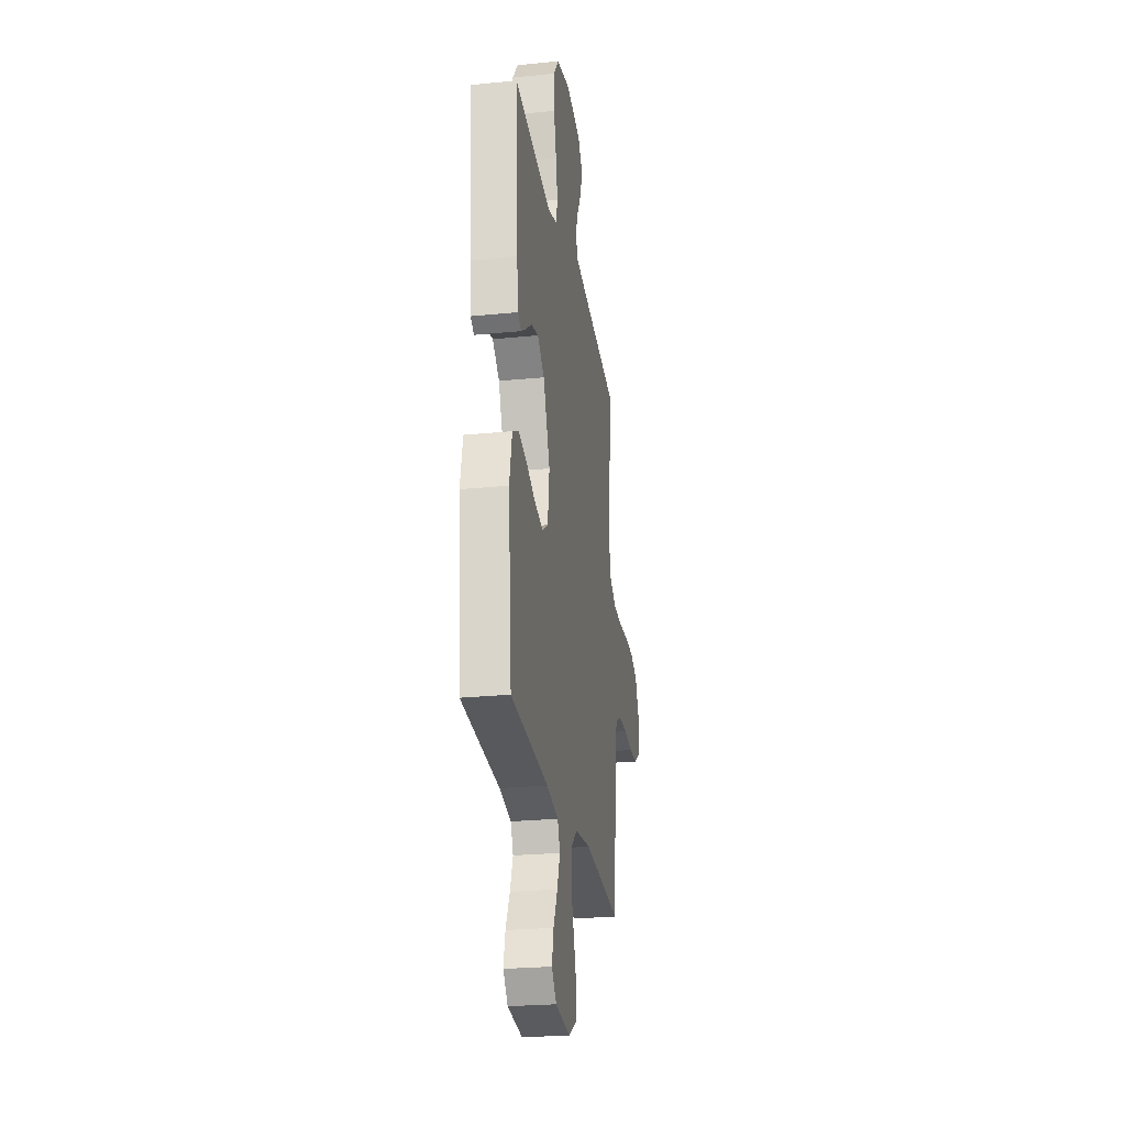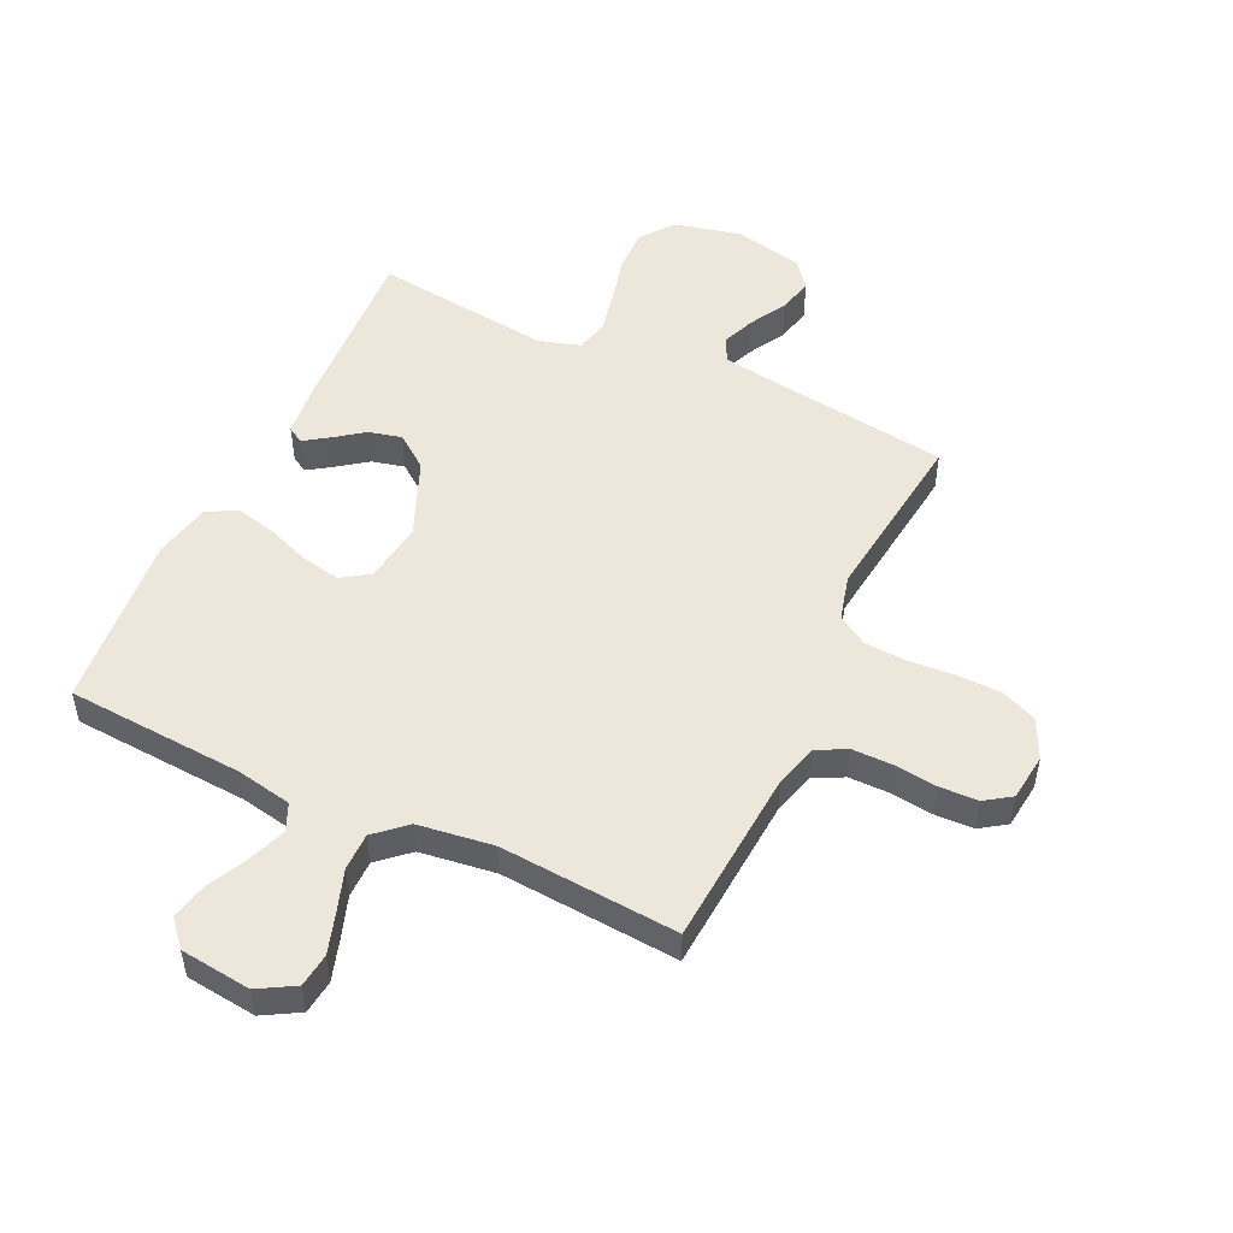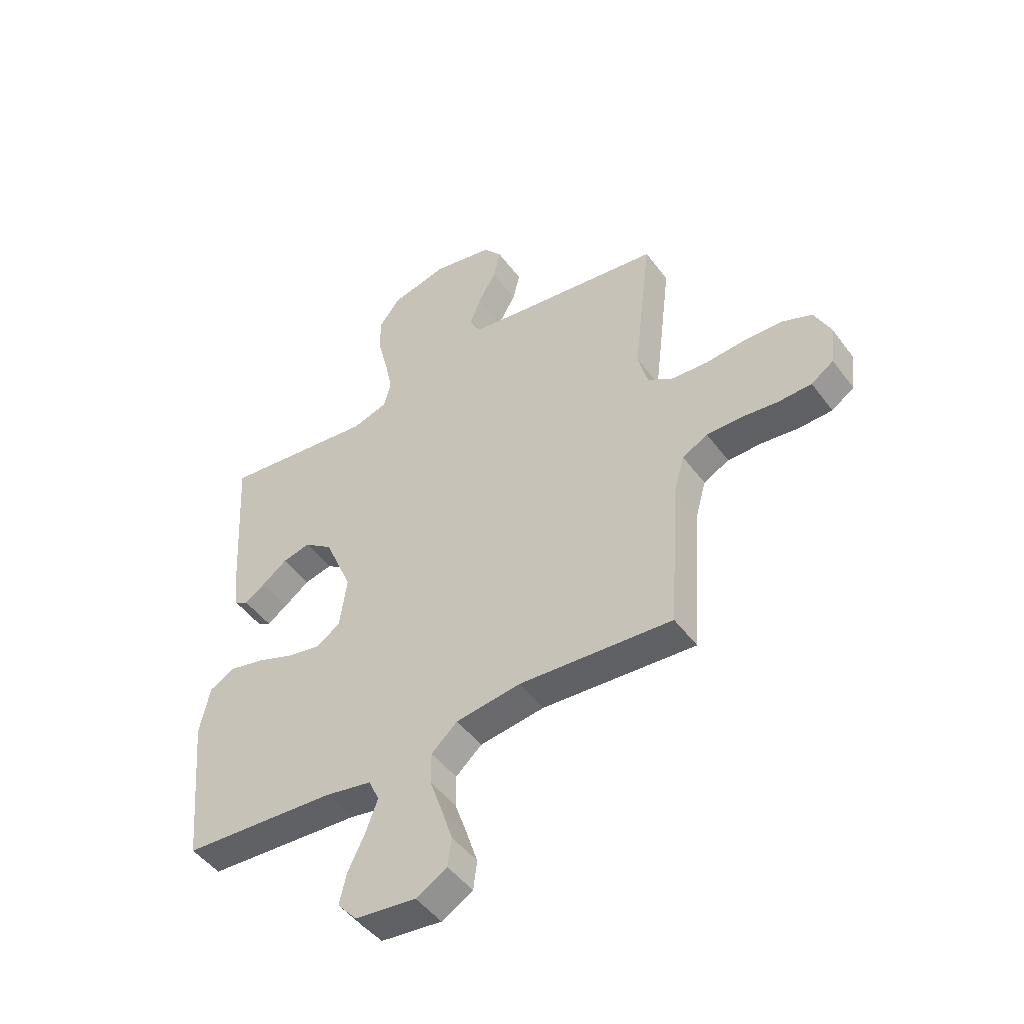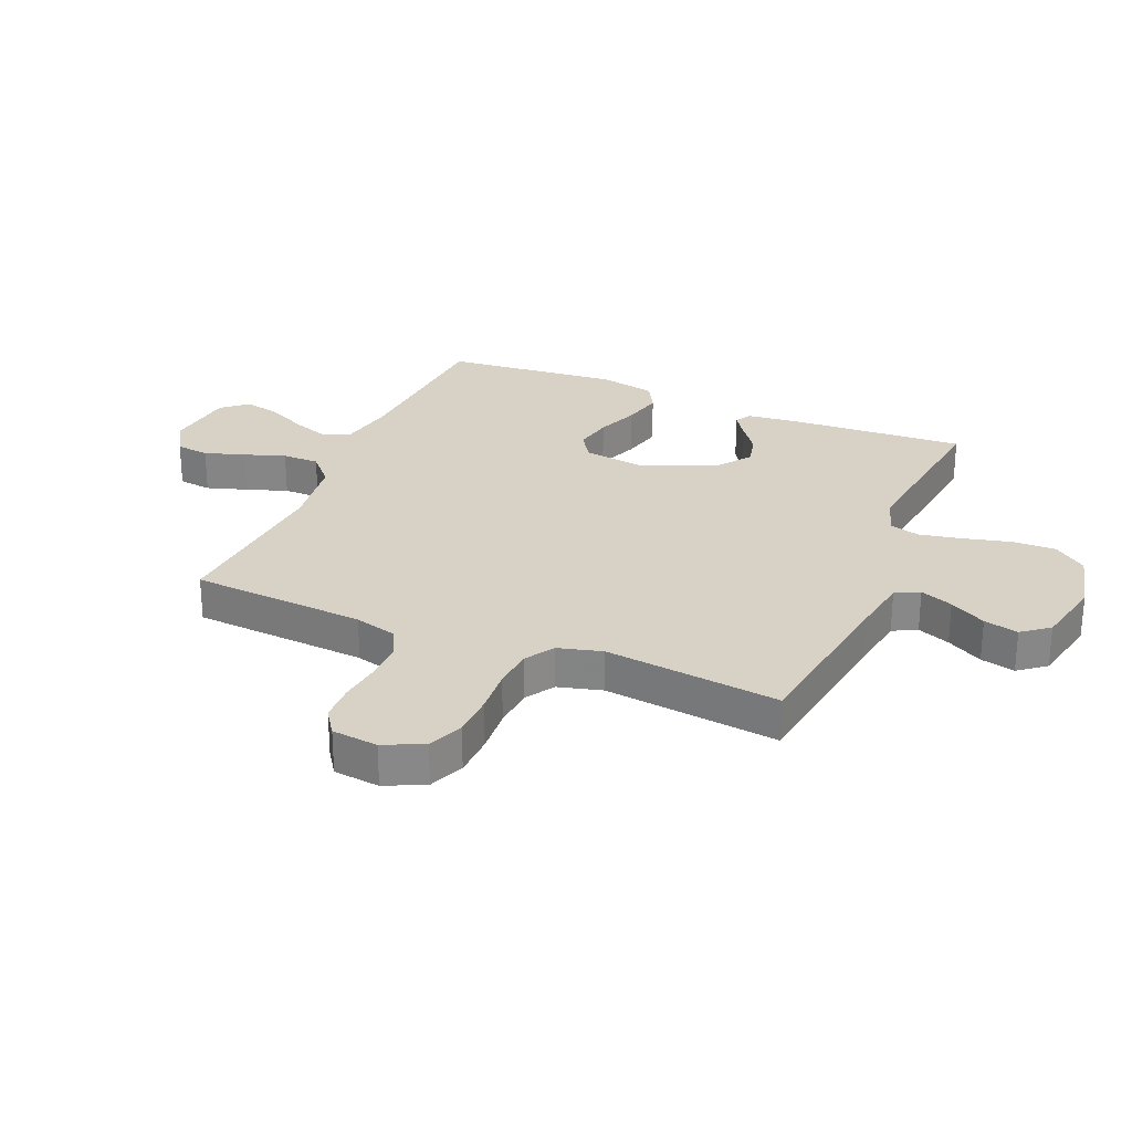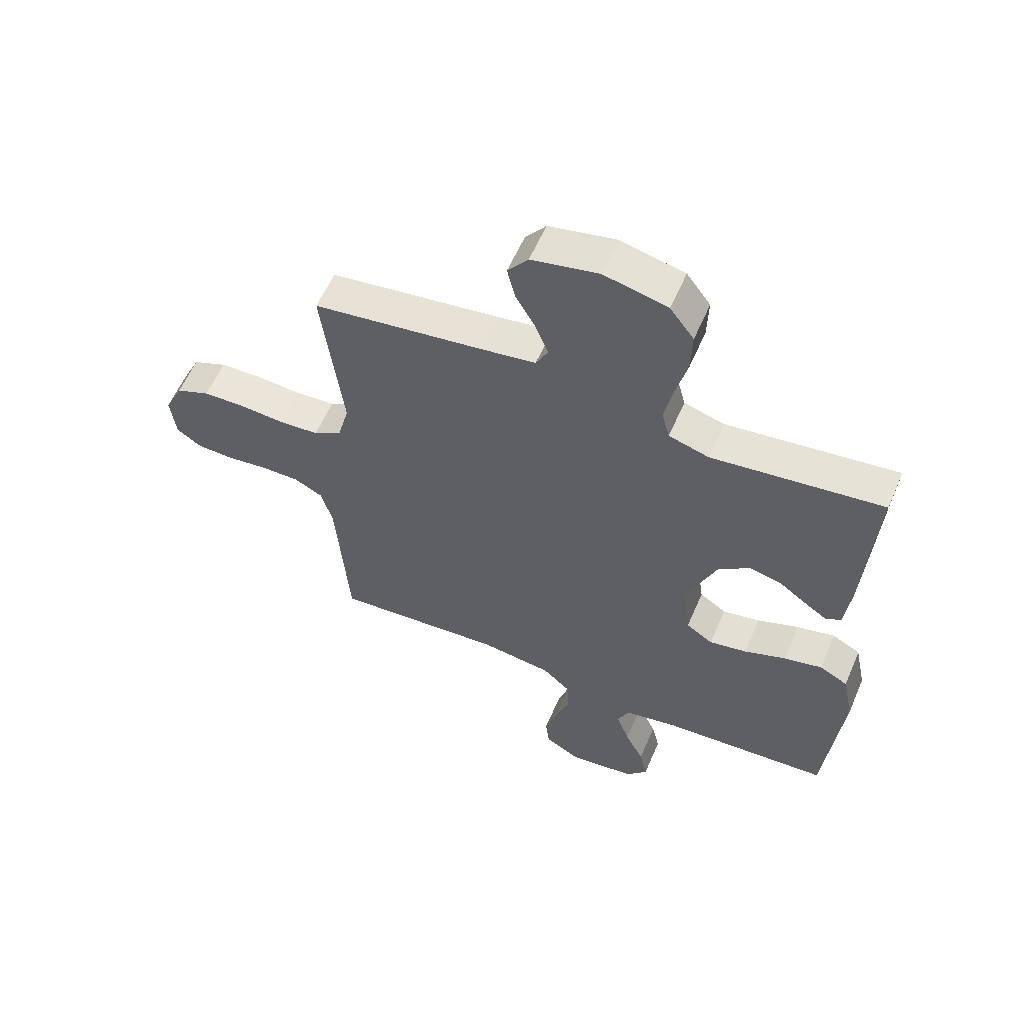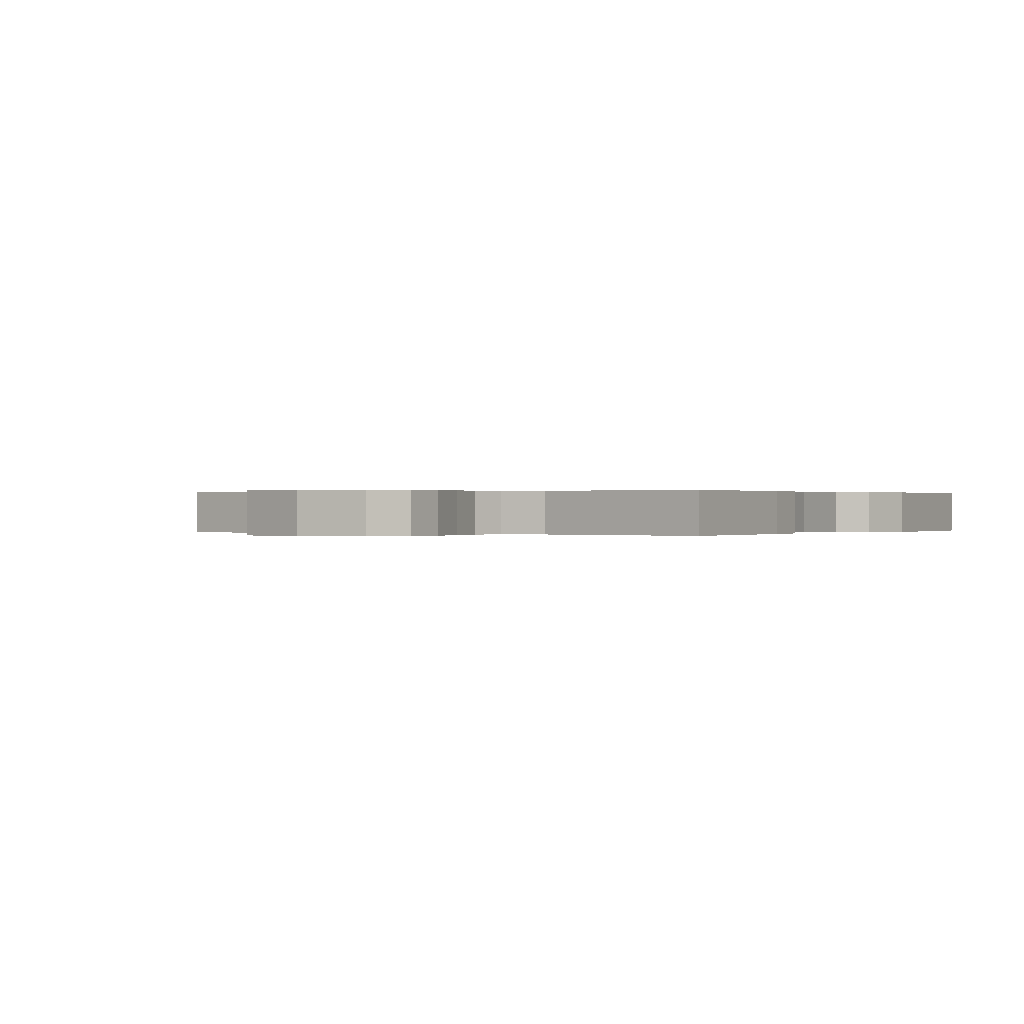
<metadata>
{"format":"obj","ext":"obj","renderer":"f3d","projection":"perspective","resolution":1024,"background":"white","views":[{"elev":-25.3,"azim":99.1,"up":"+Z"},{"elev":50.5,"azim":-154.8,"up":"+Y"},{"elev":-48.1,"azim":-145.2,"up":"+Z"},{"elev":27.4,"azim":-67.1,"up":"+Y"},{"elev":58.7,"azim":23.2,"up":"+Z"},{"elev":0.1,"azim":33.1,"up":"+Y"}]}
</metadata>
<code>
v 0.5 0.07 -0.5
v 0.2 0.07 -0.52
v 0.107 0.07 -0.538
v 0.087 0.07 -0.584
v 0.11 0.07 -0.647
v 0.143 0.07 -0.715
v 0.157 0.07 -0.776
v 0.119 0.07 -0.82
v 0 0.07 -0.834
v -0.061 0.07 -0.799
v -0.068 0.07 -0.742
v -0.046 0.07 -0.673
v -0.022 0.07 -0.603
v -0.022 0.07 -0.54
v -0.073 0.07 -0.494
v -0.2 0.07 -0.477
v -0.5 0.07 -0.5
v -0.521 0.07 -0.2
v -0.541 0.07 -0.128
v -0.591 0.07 -0.102
v -0.659 0.07 -0.102
v -0.731 0.07 -0.111
v -0.796 0.07 -0.109
v -0.84 0.07 -0.079
v -0.849 0.07 0
v -0.817 0.07 0.067
v -0.757 0.07 0.092
v -0.683 0.07 0.094
v -0.604 0.07 0.088
v -0.534 0.07 0.093
v -0.484 0.07 0.124
v -0.464 0.07 0.2
v -0.5 0.07 0.5
v -0.2 0.07 0.542
v -0.104 0.07 0.557
v -0.083 0.07 0.598
v -0.105 0.07 0.654
v -0.14 0.07 0.716
v -0.154 0.07 0.775
v -0.118 0.07 0.821
v 0 0.07 0.846
v 0.111 0.07 0.82
v 0.153 0.07 0.764
v 0.151 0.07 0.69
v 0.131 0.07 0.61
v 0.116 0.07 0.537
v 0.13 0.07 0.484
v 0.2 0.07 0.463
v 0.5 0.07 0.5
v 0.482 0.07 0.2
v 0.472 0.07 0.111
v 0.445 0.07 0.095
v 0.405 0.07 0.122
v 0.355 0.07 0.159
v 0.3 0.07 0.172
v 0.244 0.07 0.13
v 0.19 0.07 0
v 0.204 0.07 -0.103
v 0.251 0.07 -0.134
v 0.317 0.07 -0.121
v 0.39 0.07 -0.093
v 0.458 0.07 -0.077
v 0.508 0.07 -0.104
v 0.528 0.07 -0.2
v 0.5 0 -0.5
v 0.2 0 -0.52
v 0.107 0 -0.538
v 0.087 0 -0.584
v 0.11 0 -0.647
v 0.143 0 -0.715
v 0.157 0 -0.776
v 0.119 0 -0.82
v 0 0 -0.834
v -0.061 0 -0.799
v -0.068 0 -0.742
v -0.046 0 -0.673
v -0.022 0 -0.603
v -0.022 0 -0.54
v -0.073 0 -0.494
v -0.2 0 -0.477
v -0.5 0 -0.5
v -0.521 0 -0.2
v -0.541 0 -0.128
v -0.591 0 -0.102
v -0.659 0 -0.102
v -0.731 0 -0.111
v -0.796 0 -0.109
v -0.84 0 -0.079
v -0.849 0 0
v -0.817 0 0.067
v -0.757 0 0.092
v -0.683 0 0.094
v -0.604 0 0.088
v -0.534 0 0.093
v -0.484 0 0.124
v -0.464 0 0.2
v -0.5 0 0.5
v -0.2 0 0.542
v -0.104 0 0.557
v -0.083 0 0.598
v -0.105 0 0.654
v -0.14 0 0.716
v -0.154 0 0.775
v -0.118 0 0.821
v 0 0 0.846
v 0.111 0 0.82
v 0.153 0 0.764
v 0.151 0 0.69
v 0.131 0 0.61
v 0.116 0 0.537
v 0.13 0 0.484
v 0.2 0 0.463
v 0.5 0 0.5
v 0.482 0 0.2
v 0.472 0 0.111
v 0.445 0 0.095
v 0.405 0 0.122
v 0.355 0 0.159
v 0.3 0 0.172
v 0.244 0 0.13
v 0.19 0 0
v 0.204 0 -0.103
v 0.251 0 -0.134
v 0.317 0 -0.121
v 0.39 0 -0.093
v 0.458 0 -0.077
v 0.508 0 -0.104
v 0.528 0 -0.2
f 64 1 2
f 63 64 2
f 62 63 2
f 61 62 2
f 60 61 2
f 59 60 2 3
f 58 59 3 4
f 57 58 4
f 52 53 54
f 51 52 54
f 50 51 54
f 49 50 54
f 48 49 54
f 47 48 54 55
f 43 44 45
f 42 43 45
f 41 42 45
f 40 41 45
f 39 40 45
f 38 39 45
f 37 38 45
f 36 37 45 46
f 35 36 46 47
f 32 33 34
f 47 55 56
f 35 47 56
f 34 35 56
f 32 34 56
f 31 32 56
f 27 28 29
f 26 27 29
f 25 26 29
f 24 25 29
f 23 24 29
f 22 23 29
f 21 22 29
f 20 21 29 30
f 16 17 18
f 15 16 18 19
f 11 12 13
f 10 11 13
f 9 10 13
f 8 9 13
f 7 8 13
f 6 7 13
f 5 6 13
f 4 5 13 14
f 57 4 14 15
f 31 56 57
f 30 31 57
f 20 30 57
f 19 20 57
f 15 19 57
f 66 65 128
f 66 128 127
f 66 127 126
f 66 126 125
f 66 125 124
f 67 66 124 123
f 68 67 123 122
f 68 122 121
f 118 117 116
f 118 116 115
f 118 115 114
f 118 114 113
f 118 113 112
f 119 118 112 111
f 109 108 107
f 109 107 106
f 109 106 105
f 109 105 104
f 109 104 103
f 109 103 102
f 109 102 101
f 110 109 101 100
f 111 110 100 99
f 98 97 96
f 120 119 111
f 120 111 99
f 120 99 98
f 120 98 96
f 120 96 95
f 93 92 91
f 93 91 90
f 93 90 89
f 93 89 88
f 93 88 87
f 93 87 86
f 93 86 85
f 94 93 85 84
f 82 81 80
f 83 82 80 79
f 77 76 75
f 77 75 74
f 77 74 73
f 77 73 72
f 77 72 71
f 77 71 70
f 77 70 69
f 78 77 69 68
f 79 78 68 121
f 121 120 95
f 121 95 94
f 121 94 84
f 121 84 83
f 121 83 79
f 1 65 66 2
f 2 66 67 3
f 3 67 68 4
f 4 68 69 5
f 5 69 70 6
f 6 70 71 7
f 7 71 72 8
f 8 72 73 9
f 9 73 74 10
f 10 74 75 11
f 11 75 76 12
f 12 76 77 13
f 13 77 78 14
f 14 78 79 15
f 15 79 80 16
f 16 80 81 17
f 17 81 82 18
f 18 82 83 19
f 19 83 84 20
f 20 84 85 21
f 21 85 86 22
f 22 86 87 23
f 23 87 88 24
f 24 88 89 25
f 25 89 90 26
f 26 90 91 27
f 27 91 92 28
f 28 92 93 29
f 29 93 94 30
f 30 94 95 31
f 31 95 96 32
f 32 96 97 33
f 33 97 98 34
f 34 98 99 35
f 35 99 100 36
f 36 100 101 37
f 37 101 102 38
f 38 102 103 39
f 39 103 104 40
f 40 104 105 41
f 41 105 106 42
f 42 106 107 43
f 43 107 108 44
f 44 108 109 45
f 45 109 110 46
f 46 110 111 47
f 47 111 112 48
f 48 112 113 49
f 49 113 114 50
f 50 114 115 51
f 51 115 116 52
f 52 116 117 53
f 53 117 118 54
f 54 118 119 55
f 55 119 120 56
f 56 120 121 57
f 57 121 122 58
f 58 122 123 59
f 59 123 124 60
f 60 124 125 61
f 61 125 126 62
f 62 126 127 63
f 63 127 128 64
f 64 128 65 1

</code>
